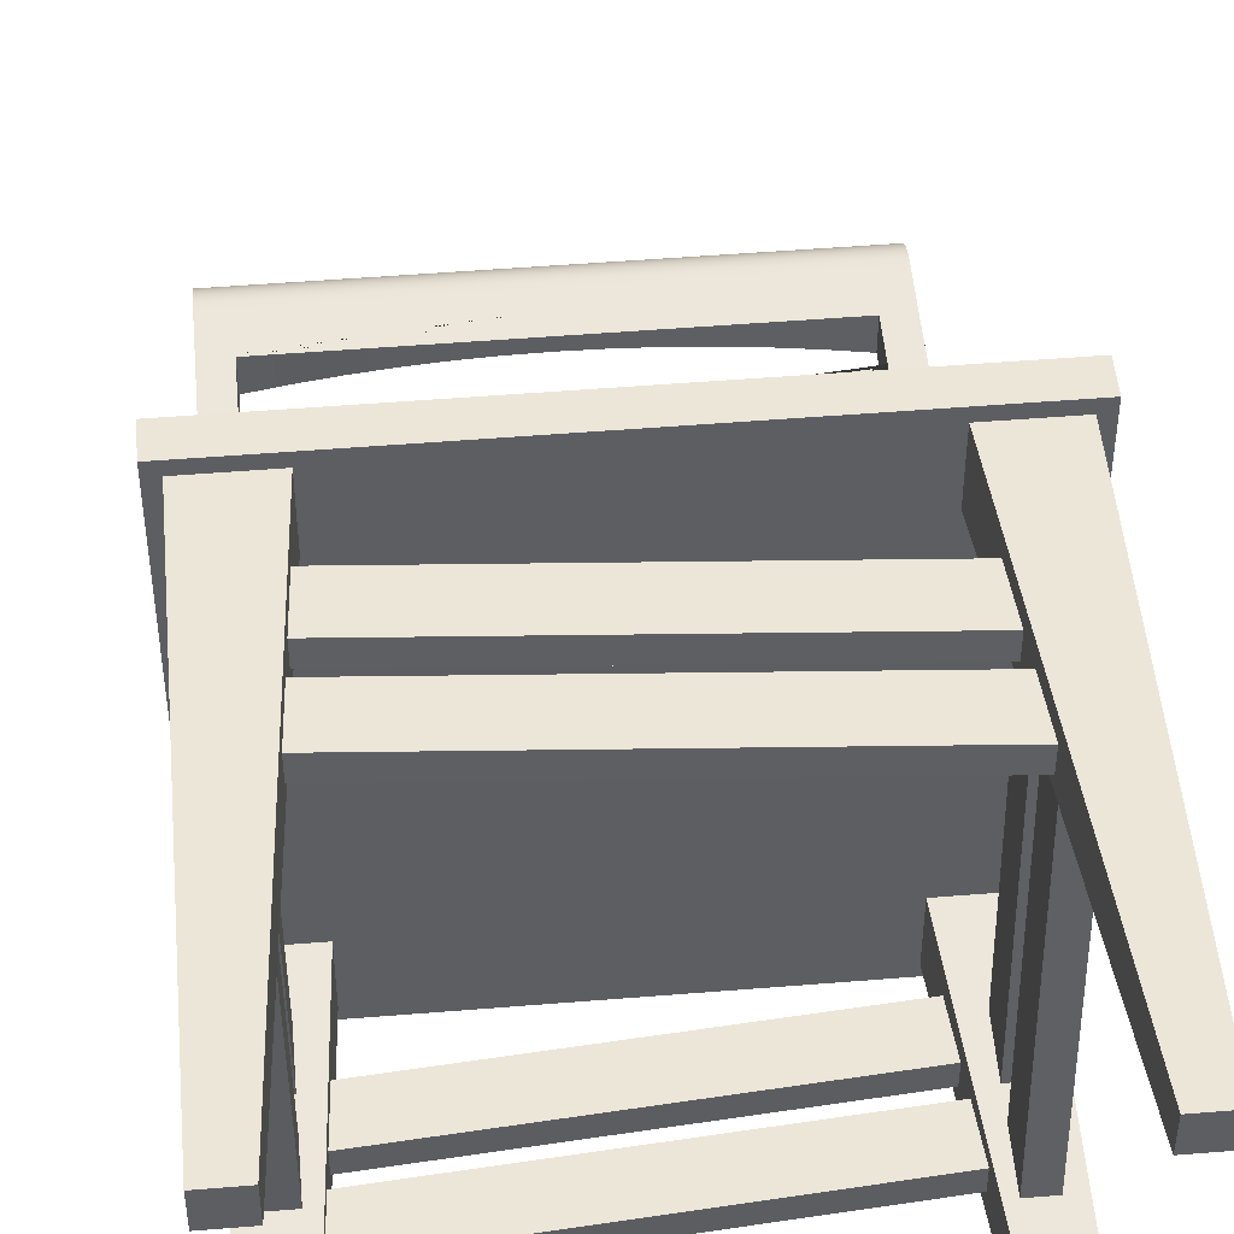
<metadata>
{"format":"obj","ext":"obj","renderer":"f3d","projection":"perspective","resolution":1024,"background":"white","views":[{"elev":49.2,"azim":-5.2,"up":"+Z"}]}
</metadata>
<code>
g Mesh1 Table_Leg1 Component1 Model
v -0.1784 0.0172 0.3018
v -0.1784 0.0172 0.232
v -0.2483 0.0172 0.232
v -0.2483 0.0172 0.3018
f 1 2 3 4
v -0.1827 -0.03814 0.2846
f 1 5 2
v -0.1865 -0.08879 0.2846
f 5 1 6
v -0.2134 -0.44 0.2669
f 1 7 6
v -0.2134 -0.44 0.3018
f 7 1 8
v -0.2483 -0.44 0.3018
f 8 1 4 9
v -0.2483 -0.44 0.2669
f 4 3 10 9
f 10 3 2 7
v -0.1865 -0.08879 0.2592
f 11 7 2
f 6 7 11
v 0.2298 -0.1206 0.2592
v 0.2298 -0.1206 0.2846
f 6 11 12 13
v -0.1827 -0.03814 0.2592
v 0.2336 -0.06994 0.2592
f 11 14 15 12
f 11 2 14
f 2 5 14
v 0.2336 -0.06994 0.2846
f 14 5 16 15
f 5 6 13 16
f 15 16 13 12
f 7 8 9 10
g Mesh2 Table_Leg1 Component1 Model
v -0.2349 -0.1119 0.2846
v -0.2388 -0.1626 0.2846
v 0.2298 -0.1984 0.2846
v 0.2336 -0.1477 0.2846
f 17 18 19 20
v -0.2349 -0.1119 0.2592
v -0.2388 -0.1626 0.2592
f 21 22 18 17
v 0.2336 -0.1477 0.2592
v 0.2298 -0.1984 0.2592
f 22 21 23 24
f 21 17 20 23
f 18 22 24 19
g Mesh3 Table_Leg2 Component1 Model
v 0.2597 0.0172 0.232
v 0.1899 0.0172 0.232
v 0.1899 0.0172 0.3018
v 0.2597 0.0172 0.3018
f 25 26 27 28
v 0.2425 -0.03814 0.2362
f 25 29 26
v 0.2425 -0.08879 0.2401
f 29 25 30
v 0.2248 -0.44 0.2669
f 25 31 30
v 0.2597 -0.44 0.2669
f 31 25 32
v 0.2597 -0.44 0.3018
f 32 25 28 33
v 0.2248 -0.44 0.3018
f 28 27 34 33
f 34 27 26 31
v 0.2171 -0.08879 0.2401
f 35 31 26
f 30 31 35
v 0.2171 -0.1206 -0.1762
v 0.2425 -0.1206 -0.1762
f 30 35 36 37
v 0.2171 -0.03814 0.2362
v 0.2171 -0.06994 -0.1801
f 35 38 39 36
f 35 26 38
f 26 29 38
v 0.2425 -0.06994 -0.1801
f 38 29 40 39
f 29 30 37 40
f 39 40 37 36
f 31 32 33 34
g Mesh4 Table_Leg2 Component1 Model
v 0.2425 -0.1119 0.2884
v 0.2425 -0.1626 0.2923
v 0.2425 -0.1984 -0.1762
v 0.2425 -0.1477 -0.1801
f 41 42 43 44
v 0.2171 -0.1119 0.2884
v 0.2171 -0.1626 0.2923
f 45 46 42 41
v 0.2171 -0.1477 -0.1801
v 0.2171 -0.1984 -0.1762
f 46 45 47 48
f 45 41 44 47
f 42 46 48 43
g Mesh5 Table_Leg3 Component1 Model
v 0.1899 0.0172 -0.1966
v 0.1899 0.0172 -0.1268
v 0.2597 0.0172 -0.1268
v 0.2597 0.0172 -0.1966
f 49 50 51 52
v 0.1941 -0.03814 -0.1794
f 49 53 50
v 0.198 -0.08879 -0.1794
f 53 49 54
v 0.2248 -0.44 -0.1617
f 49 55 54
v 0.2248 -0.44 -0.1966
f 55 49 56
v 0.2597 -0.44 -0.1966
f 56 49 52 57
v 0.2597 -0.44 -0.1617
f 52 51 58 57
f 58 51 50 55
v 0.198 -0.08879 -0.154
f 59 55 50
f 54 55 59
v -0.2183 -0.1206 -0.154
v -0.2183 -0.1206 -0.1794
f 54 59 60 61
v 0.1941 -0.03814 -0.154
v -0.2222 -0.06994 -0.154
f 59 62 63 60
f 59 50 62
f 50 53 62
v -0.2222 -0.06994 -0.1794
f 62 53 64 63
f 53 54 61 64
f 63 64 61 60
f 55 56 57 58
g Mesh6 Table_Leg3 Component1 Model
v 0.2463 -0.1119 -0.1794
v 0.2502 -0.1626 -0.1794
v -0.2183 -0.1984 -0.1794
v -0.2222 -0.1477 -0.1794
f 65 66 67 68
v 0.2463 -0.1119 -0.154
v 0.2502 -0.1626 -0.154
f 69 70 66 65
v -0.2222 -0.1477 -0.154
v -0.2183 -0.1984 -0.154
f 70 69 71 72
f 69 65 68 71
f 66 70 72 67
g Mesh7 Table_Leg4 Component1 Model
v -0.2483 0.0172 -0.1268
v -0.1784 0.0172 -0.1268
v -0.1784 0.0172 -0.1966
v -0.2483 0.0172 -0.1966
f 73 74 75 76
v -0.2311 -0.03814 -0.131
f 73 77 74
v -0.2311 -0.08879 -0.1349
f 77 73 78
v -0.2134 -0.44 -0.1617
f 73 79 78
v -0.2483 -0.44 -0.1617
f 79 73 80
v -0.2483 -0.44 -0.1966
f 80 73 76 81
v -0.2134 -0.44 -0.1966
f 76 75 82 81
f 82 75 74 79
v -0.2056 -0.08879 -0.1349
f 83 79 74
f 78 79 83
v -0.2056 -0.1206 0.2814
v -0.2311 -0.1206 0.2814
f 78 83 84 85
v -0.2056 -0.03814 -0.131
v -0.2056 -0.06994 0.2853
f 83 86 87 84
f 83 74 86
f 74 77 86
v -0.2311 -0.06994 0.2853
f 86 77 88 87
f 77 78 85 88
f 87 88 85 84
f 79 80 81 82
g Mesh8 Table_Leg4 Component1 Model
v -0.2311 -0.1119 -0.1833
v -0.2311 -0.1626 -0.1871
v -0.2311 -0.1984 0.2814
v -0.2311 -0.1477 0.2853
f 89 90 91 92
v -0.2056 -0.1119 -0.1833
v -0.2056 -0.1626 -0.1871
f 93 94 90 89
v -0.2056 -0.1477 0.2853
v -0.2056 -0.1984 0.2814
f 94 93 95 96
f 93 89 92 95
f 90 94 96 91
g Mesh9 Component1 Model
v -0.261 0.0172 -0.2093
v -0.261 0.0172 0.3145
f 97 76 98
v 0.2724 0.0172 -0.2093
f 76 97 99
v -0.261 0.04895 -0.2093
v 0.2724 0.04895 -0.2093
f 99 97 100 101
v -0.261 0.04895 0.3145
f 97 98 102 100
v 0.2724 0.0172 0.3145
v 0.2724 0.04895 0.3145
f 98 103 104 102
f 98 4 103
v -0.2483 0.0172 -0.1268
f 4 98 105
f 98 76 105
f 74 105 76 75
f 74 3 105
f 3 74 2
f 2 74 75
v 0.1899 0.0172 -0.1966
f 75 106 2
f 75 99 106
f 76 99 75
f 106 99 52
f 52 99 25
f 103 25 99
f 103 28 25
f 103 27 28
f 103 1 27
f 103 4 1
f 1 4 3 2
f 4 105 3
f 2 106 1
f 1 106 50
f 51 50 106 52
v 0.1899 0.0172 0.232
f 107 50 51
f 50 107 27
f 25 28 27 107
f 107 51 25
f 25 51 52
f 27 1 50
f 103 99 101 104
v 0.2629 0.04895 -0.1331
f 104 108 101
v -0.2515 0.04895 -0.1331
f 104 109 108
f 109 104 102
v -0.2515 0.04895 -0.2062
f 102 110 109
f 100 110 102
f 110 100 101
v 0.2629 0.04895 -0.2062
f 110 101 111
f 111 101 108
v 0.2629 0.6593 -0.2062
v 0.2629 0.6585 -0.2004
v 0.2629 0.6569 -0.1948
v 0.2629 0.6546 -0.1895
v 0.2629 0.6516 -0.1845
v 0.2629 0.6481 -0.1799
v 0.2629 0.6439 -0.1758
v 0.2629 0.6393 -0.1723
v 0.2629 0.6342 -0.1694
v 0.2629 0.6288 -0.1672
v 0.2629 0.6232 -0.1658
v 0.2629 0.6174 -0.165
v 0.2629 0.6116 -0.165
v 0.2629 0.5646 -0.1677
v 0.2629 0.5176 -0.1694
v 0.2629 0.4705 -0.1701
v 0.2629 0.4234 -0.1699
v 0.2629 0.3763 -0.1687
v 0.2629 0.3293 -0.1665
v 0.2629 0.2823 -0.1634
v 0.2629 0.2354 -0.1593
v 0.2629 0.1886 -0.1542
v 0.2629 0.1419 -0.1481
v 0.2629 0.09535 -0.1411
f 111 112 113 114 115 116 117 118 119 120 121 122 123 124 125 126 127 128 129 130 131 132 133 134 135 108
v 0.2343 0.1535 -0.2062
f 111 136 112
v 0.1966 0.1468 -0.2062
f 136 111 137
v 0.1587 0.1412 -0.2062
f 137 111 138
v 0.1206 0.1369 -0.2062
f 138 111 139
v 0.08235 0.1338 -0.2062
f 139 111 140
v 0.04405 0.1319 -0.2062
f 140 111 141
v 0.00572 0.1313 -0.2062
f 141 111 142
v -0.03261 0.1319 -0.2062
f 111 143 142
v -0.07091 0.1338 -0.2062
f 111 144 143
v -0.1091 0.1369 -0.2062
f 111 145 144
v -0.1472 0.1412 -0.2062
f 111 146 145
v -0.1851 0.1468 -0.2062
f 111 147 146
v -0.2229 0.1535 -0.2062
f 111 148 147
f 110 148 111
v -0.2515 0.6593 -0.2062
f 148 110 149
v -0.2515 0.09535 -0.1411
v -0.2515 0.1419 -0.1481
v -0.2515 0.1886 -0.1542
v -0.2515 0.2354 -0.1593
v -0.2515 0.2823 -0.1634
v -0.2515 0.3293 -0.1665
v -0.2515 0.3763 -0.1687
v -0.2515 0.4234 -0.1699
v -0.2515 0.4705 -0.1701
v -0.2515 0.5176 -0.1694
v -0.2515 0.5646 -0.1677
v -0.2515 0.6116 -0.165
v -0.2515 0.6174 -0.165
v -0.2515 0.6232 -0.1658
v -0.2515 0.6288 -0.1672
v -0.2515 0.6342 -0.1694
v -0.2515 0.6393 -0.1723
v -0.2515 0.6439 -0.1758
v -0.2515 0.6481 -0.1799
v -0.2515 0.6516 -0.1845
v -0.2515 0.6546 -0.1895
v -0.2515 0.6569 -0.1948
v -0.2515 0.6585 -0.2004
f 149 110 109 150 151 152 153 154 155 156 157 158 159 160 161 162 163 164 165 166 167 168 169 170 171 172
f 108 109 110 111
f 108 135 150 109
v 0.1635 0.1419 -0.1481
v 0.1587 0.1412 -0.148
v 0.1206 0.1369 -0.1474
v 0.08235 0.1338 -0.1469
v 0.04405 0.1319 -0.1466
v 0.00572 0.1313 -0.1465
v -0.03261 0.1319 -0.1466
v -0.07091 0.1338 -0.1469
v -0.1091 0.1369 -0.1474
v -0.1472 0.1412 -0.148
v -0.1521 0.1419 -0.1481
f 134 173 174 175 176 177 178 179 180 181 182 183 151 150 135
v 0.2343 0.1886 -0.1542
v 0.2343 0.1535 -0.1496
v 0.1966 0.1468 -0.1488
f 133 184 185 186 173 134
v -0.2229 0.1886 -0.1542
v -0.2229 0.2091 -0.1564
v -0.1851 0.2159 -0.1571
v -0.1472 0.2214 -0.1577
v -0.1091 0.2258 -0.1582
v -0.07091 0.2288 -0.1585
v -0.03261 0.2307 -0.1587
v 0.00572 0.2313 -0.1588
v 0.04405 0.2307 -0.1587
v 0.08235 0.2288 -0.1585
v 0.1206 0.2258 -0.1582
v 0.1587 0.2214 -0.1577
v 0.1966 0.2159 -0.1571
v 0.2343 0.2091 -0.1564
f 152 187 188 189 190 191 192 193 194 195 196 197 198 199 200 184 133 132 153
v -0.1851 0.1468 -0.1488
v -0.2229 0.1535 -0.1496
f 151 183 201 202 187 152
f 201 147 146 182 183
f 202 148 147 201
v -0.2229 0.2091 -0.2062
f 188 203 148 202 187
v -0.1851 0.2159 -0.2062
f 189 204 203 188
v -0.1472 0.2214 -0.2062
f 190 205 204 189
v -0.1091 0.2258 -0.2062
f 191 206 205 190
v -0.07091 0.2288 -0.2062
f 192 207 206 191
v -0.03261 0.2307 -0.2062
f 193 208 207 192
v 0.00572 0.2313 -0.2062
f 194 209 208 193
v 0.04405 0.2307 -0.2062
f 195 210 209 194
v 0.08235 0.2288 -0.2062
f 196 211 210 195
v 0.1206 0.2258 -0.2062
f 197 212 211 196
v 0.1587 0.2214 -0.2062
f 198 213 212 197
v 0.1966 0.2159 -0.2062
f 199 214 213 198
v 0.2343 0.2091 -0.2062
f 200 215 214 199
f 185 136 215 200 184
f 186 137 136 185
f 174 138 137 186 173
f 175 139 138 174
f 176 140 139 175
f 177 141 140 176
f 178 142 141 177
f 179 143 142 178
f 180 144 143 179
f 181 145 144 180
f 182 146 145 181
f 112 136 215
v 0.2343 0.2424 -0.2062
f 112 215 216
f 216 215 214
f 216 214 213
f 216 213 212
f 216 212 211
f 216 211 210
f 216 210 209
v -0.2229 0.2424 -0.2062
f 216 209 217
f 208 217 209
f 207 217 208
f 206 217 207
f 205 217 206
f 204 217 205
f 203 217 204
f 203 149 217
f 148 149 203
v -0.2229 0.298 -0.2062
f 217 149 218
v -0.2229 0.3309 -0.2062
f 218 149 219
v -0.2229 0.3865 -0.2062
f 219 149 220
v -0.2229 0.4198 -0.2062
f 220 149 221
v -0.2229 0.4754 -0.2062
f 221 149 222
v -0.2229 0.5092 -0.2062
f 222 149 223
v -0.2229 0.5648 -0.2062
f 223 149 224
v -0.1851 0.5715 -0.2062
f 224 149 225
v -0.1472 0.5771 -0.2062
f 225 149 226
v -0.1091 0.5814 -0.2062
f 226 149 227
v -0.07091 0.5845 -0.2062
f 227 149 228
v -0.03261 0.5864 -0.2062
f 228 149 229
v 0.00572 0.587 -0.2062
f 229 149 230
f 112 230 149
v 0.04405 0.5864 -0.2062
f 112 231 230
v 0.08235 0.5845 -0.2062
f 112 232 231
v 0.1206 0.5814 -0.2062
f 112 233 232
v 0.1587 0.5771 -0.2062
f 112 234 233
v 0.1966 0.5715 -0.2062
f 112 235 234
v 0.2343 0.5648 -0.2062
f 112 236 235
v 0.2343 0.5092 -0.2062
f 112 237 236
v 0.2343 0.4754 -0.2062
f 112 238 237
v 0.2343 0.4198 -0.2062
f 112 239 238
v 0.2343 0.3865 -0.2062
f 112 240 239
v 0.2343 0.3309 -0.2062
f 112 241 240
v 0.2343 0.298 -0.2062
f 112 242 241
f 112 216 242
v 0.2343 0.2424 -0.1599
v 0.2343 0.298 -0.1644
v 0.2343 0.2823 -0.1634
f 243 216 242 244 245
v 0.1964 0.2473 -0.1603
v 0.1964 0.2473 -0.2062
f 246 247 216 243
v 0.1584 0.2512 -0.1606
v 0.1584 0.2512 -0.2062
f 248 249 247 246
v 0.1203 0.2543 -0.1609
v 0.1203 0.2543 -0.2062
f 250 251 249 248
v 0.08214 0.2565 -0.1611
v 0.08214 0.2565 -0.2062
f 252 253 251 250
v 0.04394 0.2579 -0.1612
v 0.04394 0.2579 -0.2062
f 254 255 253 252
v 0.00572 0.2583 -0.1613
v 0.00572 0.2583 -0.2062
f 256 257 255 254
v -0.0325 0.2579 -0.1612
v -0.0325 0.2579 -0.2062
f 258 259 257 256
v -0.0707 0.2565 -0.1611
v -0.0707 0.2565 -0.2062
f 260 261 259 258
v -0.1089 0.2543 -0.1609
v -0.1089 0.2543 -0.2062
f 262 263 261 260
v -0.147 0.2512 -0.1606
v -0.147 0.2512 -0.2062
f 264 265 263 262
v -0.185 0.2473 -0.1603
v -0.185 0.2473 -0.2062
f 266 267 265 264
v -0.2229 0.2424 -0.1599
f 268 217 267 266
v -0.2229 0.298 -0.1644
v -0.2229 0.2823 -0.1634
f 269 218 217 268 270
v -0.185 0.2931 -0.1641
v -0.185 0.2931 -0.2062
f 271 272 218 269
v -0.147 0.2892 -0.1638
v -0.147 0.2892 -0.2062
f 273 274 272 271
v -0.1089 0.2861 -0.1636
v -0.1089 0.2861 -0.2062
f 275 276 274 273
v -0.0707 0.2839 -0.1635
v -0.0707 0.2839 -0.2062
f 277 278 276 275
v -0.0325 0.2826 -0.1634
v -0.0325 0.2826 -0.2062
f 279 280 278 277
v 0.00572 0.2821 -0.1634
v 0.00572 0.2821 -0.2062
v -0.01115 0.2823 -0.1634
f 281 282 280 279 283
v 0.04394 0.2826 -0.1634
v 0.04394 0.2826 -0.2062
v 0.02259 0.2823 -0.1634
f 284 285 282 281 286
v 0.08214 0.2839 -0.1635
v 0.08214 0.2839 -0.2062
f 287 288 285 284
v 0.1203 0.2861 -0.1636
v 0.1203 0.2861 -0.2062
f 289 290 288 287
v 0.1584 0.2892 -0.1638
v 0.1584 0.2892 -0.2062
f 291 292 290 289
v 0.1964 0.2931 -0.1641
v 0.1964 0.2931 -0.2062
f 293 294 292 291
f 244 242 294 293
f 294 272 242
f 292 272 294
f 292 274 272
f 290 274 292
f 290 276 274
f 290 278 276
f 288 278 290
f 288 280 278
f 285 280 288
f 280 285 282
f 242 272 218
v -0.03261 0.3093 -0.2062
f 218 295 242
v -0.07091 0.3112 -0.2062
f 218 296 295
v -0.1091 0.3143 -0.2062
f 218 297 296
v -0.1472 0.3186 -0.2062
f 218 298 297
v -0.1851 0.3241 -0.2062
f 218 299 298
f 218 219 299
v -0.2229 0.3309 -0.1666
v -0.1851 0.3241 -0.1662
v -0.2138 0.3293 -0.1665
f 300 219 299 301 302
v -0.2229 0.3865 -0.169
v -0.2229 0.3763 -0.1687
f 303 220 219 300 304
v -0.1851 0.3933 -0.1691
v -0.1851 0.3933 -0.2062
f 305 306 220 303
v -0.1472 0.3988 -0.1693
v -0.1472 0.3988 -0.2062
f 307 308 306 305
v -0.1091 0.4031 -0.1694
v -0.1091 0.4031 -0.2062
f 309 310 308 307
v -0.07091 0.4062 -0.1695
v -0.07091 0.4062 -0.2062
f 311 312 310 309
v -0.03261 0.4081 -0.1695
v -0.03261 0.4081 -0.2062
f 313 314 312 311
v 0.00572 0.4087 -0.1695
v 0.00572 0.4087 -0.2062
f 315 316 314 313
v 0.04405 0.4081 -0.1695
v 0.04405 0.4081 -0.2062
f 317 318 316 315
v 0.08235 0.4062 -0.1695
v 0.08235 0.4062 -0.2062
f 319 320 318 317
v 0.1206 0.4031 -0.1694
v 0.1206 0.4031 -0.2062
f 321 322 320 319
v 0.1587 0.3988 -0.1693
v 0.1587 0.3988 -0.2062
f 323 324 322 321
v 0.1966 0.3933 -0.1691
v 0.1966 0.3933 -0.2062
f 324 323 325 326
v 0.2343 0.4234 -0.1699
v 0.2343 0.4198 -0.1698
v 0.2064 0.4234 -0.1699
v -0.1949 0.4234 -0.1699
v -0.2229 0.4198 -0.1698
v -0.2229 0.4234 -0.1699
v 0.2343 0.3865 -0.169
v 0.2343 0.3763 -0.1687
f 128 327 328 329 330 331 332 157 156 304 303 305 307 309 311 313 315 317 319 321 323 325 333 334 129
v 0.2343 0.4705 -0.1701
f 127 335 327 128
v -0.2229 0.4705 -0.1701
v -0.2229 0.4754 -0.1701
v -0.185 0.4705 -0.1701
v -0.1844 0.4705 -0.1701
v 0.1958 0.4705 -0.1701
v 0.1964 0.4705 -0.1701
v 0.2343 0.4754 -0.1701
v 0.2343 0.5176 -0.1694
v 0.2343 0.5092 -0.1695
v 0.1966 0.5024 -0.1697
v 0.1587 0.4969 -0.1697
v 0.1206 0.4925 -0.1698
v 0.08235 0.4894 -0.1699
v 0.04405 0.4876 -0.1699
v 0.00572 0.487 -0.1699
v -0.03261 0.4876 -0.1699
v -0.07091 0.4894 -0.1699
v -0.1091 0.4925 -0.1698
v -0.1472 0.4969 -0.1697
v -0.1851 0.5024 -0.1697
v -0.2229 0.5092 -0.1695
v -0.2229 0.5176 -0.1694
f 158 336 337 338 339 340 341 342 335 127 126 343 344 345 346 347 348 349 350 351 352 353 354 355 356 357 159
f 157 332 336 158
f 337 222 221 331 332 336
v -0.185 0.4705 -0.2062
f 338 358 222 337
v -0.147 0.4666 -0.1701
v -0.147 0.4666 -0.2062
f 359 360 358 338 339
v -0.1089 0.4635 -0.1701
v -0.1089 0.4635 -0.2062
f 361 362 360 359
v -0.0707 0.4613 -0.1701
v -0.0707 0.4613 -0.2062
f 363 364 362 361
v -0.0325 0.4599 -0.1701
v -0.0325 0.4599 -0.2062
f 365 366 364 363
v 0.00572 0.4595 -0.1701
v 0.00572 0.4595 -0.2062
f 367 368 366 365
v 0.04394 0.4599 -0.1701
v 0.04394 0.4599 -0.2062
f 369 370 368 367
v 0.08214 0.4613 -0.1701
v 0.08214 0.4613 -0.2062
f 371 372 370 369
v 0.1203 0.4635 -0.1701
v 0.1203 0.4635 -0.2062
f 373 374 372 371
v 0.1584 0.4666 -0.1701
v 0.1584 0.4666 -0.2062
f 375 376 374 373
v 0.1964 0.4705 -0.2062
f 341 377 376 375 340
f 342 238 377 341
f 328 239 238 342 335 327
v 0.1964 0.4247 -0.1699
v 0.1964 0.4247 -0.2062
f 378 379 239 328 329
v 0.1584 0.4286 -0.1699
v 0.1584 0.4286 -0.2062
f 380 381 379 378
v 0.1203 0.4317 -0.17
v 0.1203 0.4317 -0.2062
f 382 383 381 380
v 0.08214 0.4339 -0.17
v 0.08214 0.4339 -0.2062
f 384 385 383 382
v 0.04394 0.4353 -0.17
v 0.04394 0.4353 -0.2062
f 386 387 385 384
v 0.00572 0.4357 -0.17
v 0.00572 0.4357 -0.2062
f 388 389 387 386
v -0.0325 0.4353 -0.17
v -0.0325 0.4353 -0.2062
f 390 391 389 388
v -0.0707 0.4339 -0.17
v -0.0707 0.4339 -0.2062
f 392 393 391 390
v -0.1089 0.4317 -0.17
v -0.1089 0.4317 -0.2062
f 394 395 393 392
v -0.147 0.4286 -0.1699
v -0.147 0.4286 -0.2062
f 396 397 395 394
v -0.185 0.4247 -0.1699
v -0.185 0.4247 -0.2062
f 398 399 397 396
f 331 221 399 398 330
f 399 239 221
f 239 399 379
f 379 399 381
f 381 399 397
f 381 397 395
f 381 395 383
f 383 395 393
f 383 393 385
f 385 393 391
f 385 391 387
f 387 391 389
f 239 316 221
f 239 318 316
f 239 320 318
f 239 322 320
f 239 324 322
f 239 326 324
f 239 240 326
f 333 240 326 325
v 0.2343 0.3309 -0.1666
f 400 241 240 333 334
v 0.1966 0.3241 -0.1662
v 0.1966 0.3241 -0.2062
v 0.2253 0.3293 -0.1665
f 401 402 241 400 403
v 0.1587 0.3186 -0.1658
v 0.1587 0.3186 -0.2062
f 404 405 402 401
v 0.1206 0.3143 -0.1655
v 0.1206 0.3143 -0.2062
f 406 407 405 404
v 0.08235 0.3112 -0.1653
v 0.08235 0.3112 -0.2062
f 408 409 407 406
v 0.04405 0.3093 -0.1652
v 0.04405 0.3093 -0.2062
f 410 411 409 408
v 0.00572 0.3087 -0.1651
v 0.00572 0.3087 -0.2062
f 412 413 411 410
v -0.03261 0.3093 -0.1652
f 414 295 413 412
v -0.07091 0.3112 -0.1653
f 415 296 295 414
v -0.1091 0.3143 -0.1655
f 416 297 296 415
v -0.1472 0.3186 -0.1658
f 417 298 297 416
f 301 299 298 417
f 154 270 269 271 273 275 277 279 283 286 284 287 289 291 293 244 245 131 130 403 401 404 406 408 410 412 414 415 416 417 301 302 155
f 131 245 243 246 248 250 252 254 256 258 260 262 264 266 268 270 154 153 132
f 286 283 281
f 129 334 400 403 130
f 155 302 300 304 156
f 242 295 413
f 411 242 413
f 409 242 411
f 407 242 409
f 405 242 407
f 402 242 405
f 241 242 402
f 314 221 316
f 312 221 314
f 310 221 312
f 308 221 310
f 306 221 308
f 220 221 306
f 330 329 378 380 382 384 386 388 390 392 394 396 398
f 377 358 238
f 376 358 377
f 376 360 358
f 374 360 376
f 374 362 360
f 372 362 374
f 372 364 362
f 372 366 364
f 370 366 372
f 366 370 368
f 238 358 222
v -0.03261 0.4876 -0.2062
f 222 418 238
v -0.07091 0.4894 -0.2062
f 222 419 418
v -0.1091 0.4925 -0.2062
f 222 420 419
v -0.1472 0.4969 -0.2062
f 222 421 420
v -0.1851 0.5024 -0.2062
f 222 422 421
f 222 223 422
f 356 223 422 355
v -0.2229 0.5648 -0.1677
v -0.2229 0.5646 -0.1677
f 423 224 223 356 357 424
v -0.1851 0.5715 -0.1673
f 224 423 425 225
v -0.1472 0.5771 -0.167
v -0.1091 0.5814 -0.1668
v -0.07091 0.5845 -0.1666
v -0.03261 0.5864 -0.1665
v 0.00572 0.587 -0.1664
v 0.04405 0.5864 -0.1665
v 0.08235 0.5845 -0.1666
v 0.1206 0.5814 -0.1668
v 0.1587 0.5771 -0.167
v 0.1966 0.5715 -0.1673
v 0.2343 0.5648 -0.1677
v 0.2343 0.5646 -0.1677
f 160 424 423 425 426 427 428 429 430 431 432 433 434 435 436 437 125 124 161
f 159 357 424 160
f 225 425 426 226
f 226 426 427 227
f 227 427 428 228
f 228 428 429 229
f 229 429 430 230
f 230 430 431 231
f 231 431 432 232
f 232 432 433 233
f 233 433 434 234
f 234 434 435 235
f 235 435 436 236
f 344 237 236 436 437 343
v 0.1966 0.5024 -0.2062
f 345 438 237 344
v 0.1587 0.4969 -0.2062
f 346 439 438 345
v 0.1206 0.4925 -0.2062
f 347 440 439 346
v 0.08235 0.4894 -0.2062
f 348 441 440 347
v 0.04405 0.4876 -0.2062
f 349 442 441 348
v 0.00572 0.487 -0.2062
f 350 443 442 349
f 351 418 443 350
f 352 419 418 351
f 353 420 419 352
f 354 421 420 353
f 355 422 421 354
f 238 418 443
f 442 238 443
f 441 238 442
f 440 238 441
f 439 238 440
f 438 238 439
f 237 238 438
f 125 437 343 126
f 124 123 162 161
f 123 122 163 162
f 122 121 164 163
f 121 120 165 164
f 120 119 166 165
f 119 118 167 166
f 118 117 168 167
f 117 116 169 168
f 116 115 170 169
f 115 114 171 170
f 114 113 172 171
f 113 112 149 172
f 340 339 359 361 363 365 367 369 371 373 375
f 267 216 217
f 216 267 247
f 247 267 265
f 247 265 249
f 249 265 263
f 249 263 251
f 251 263 261
f 251 261 253
f 253 261 259
f 253 259 255
f 255 259 257

</code>
